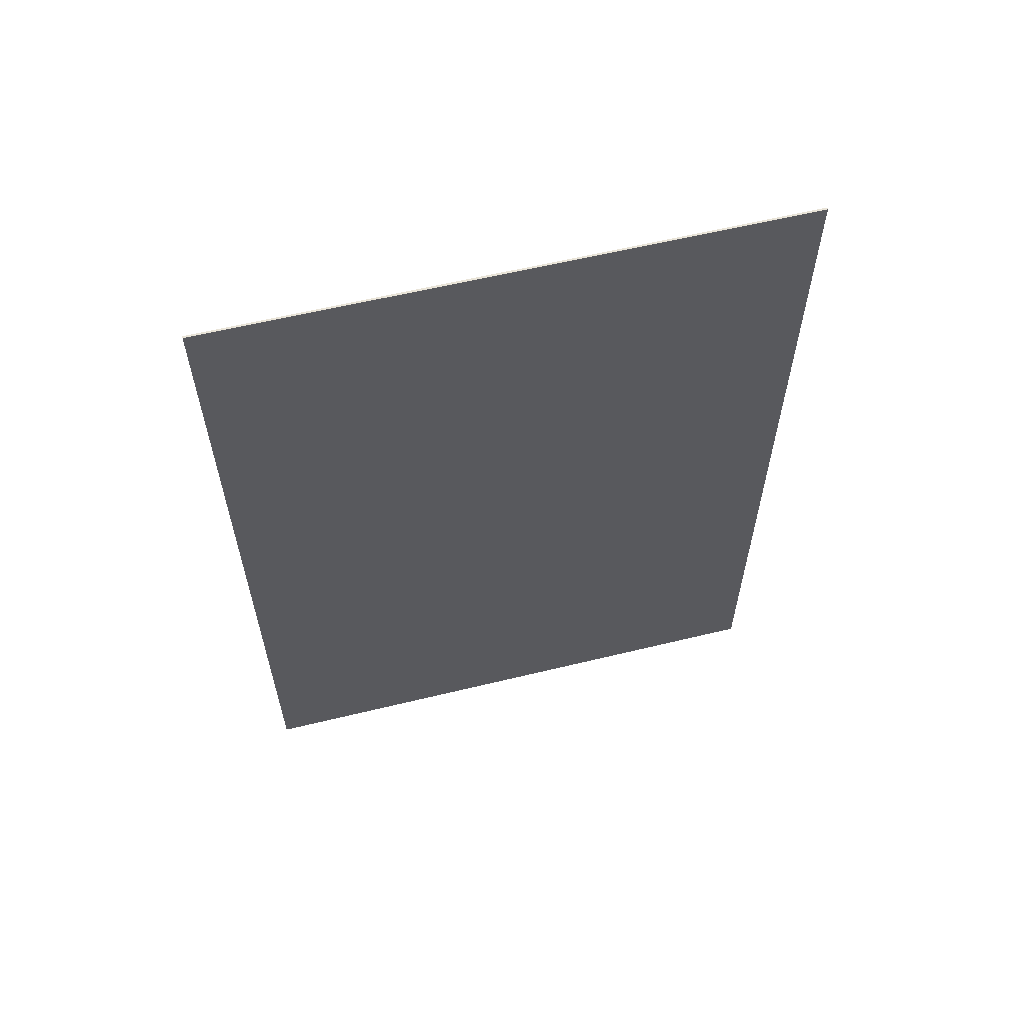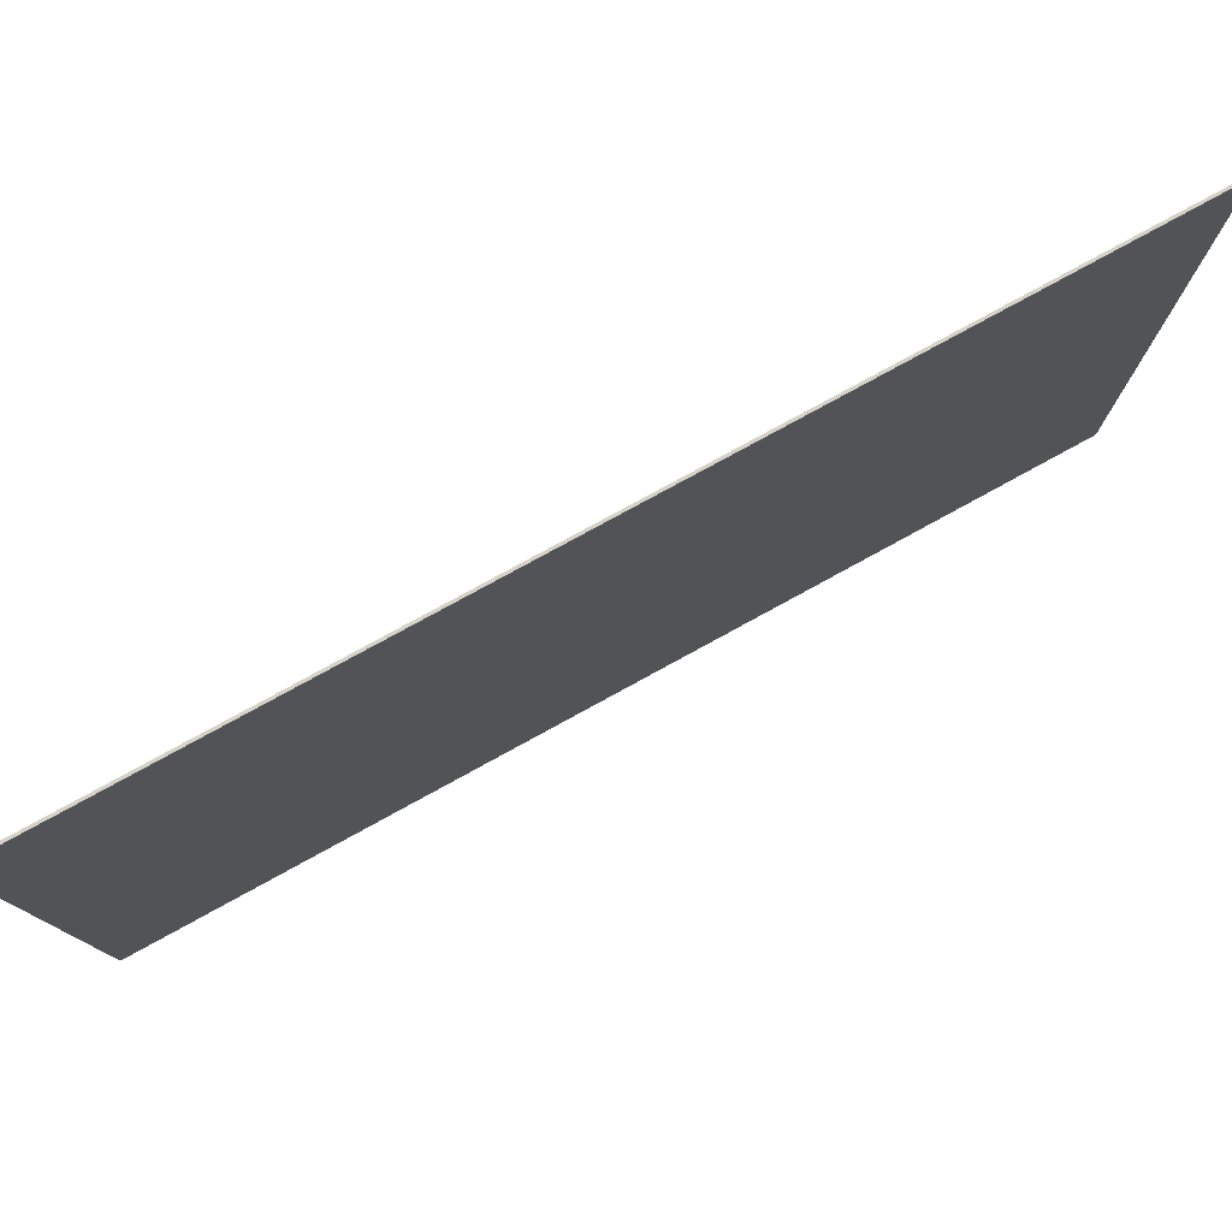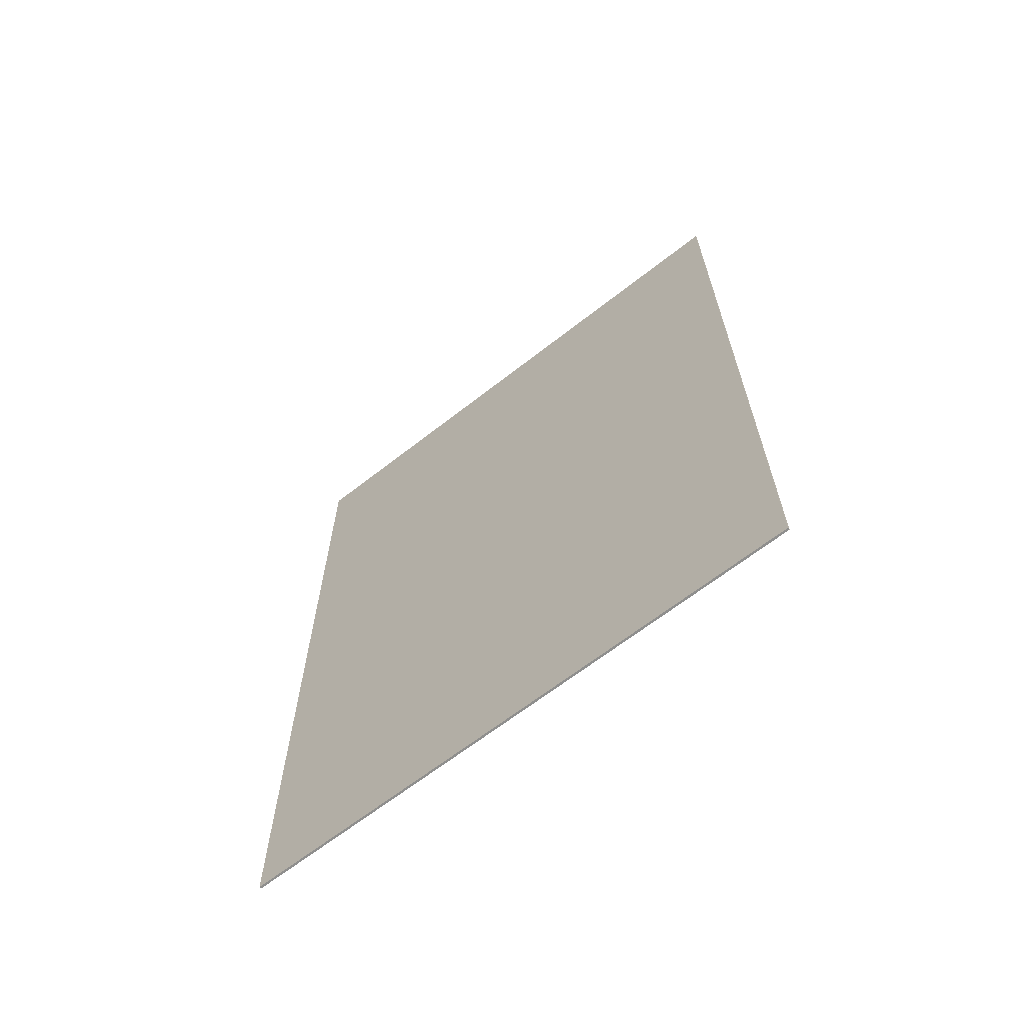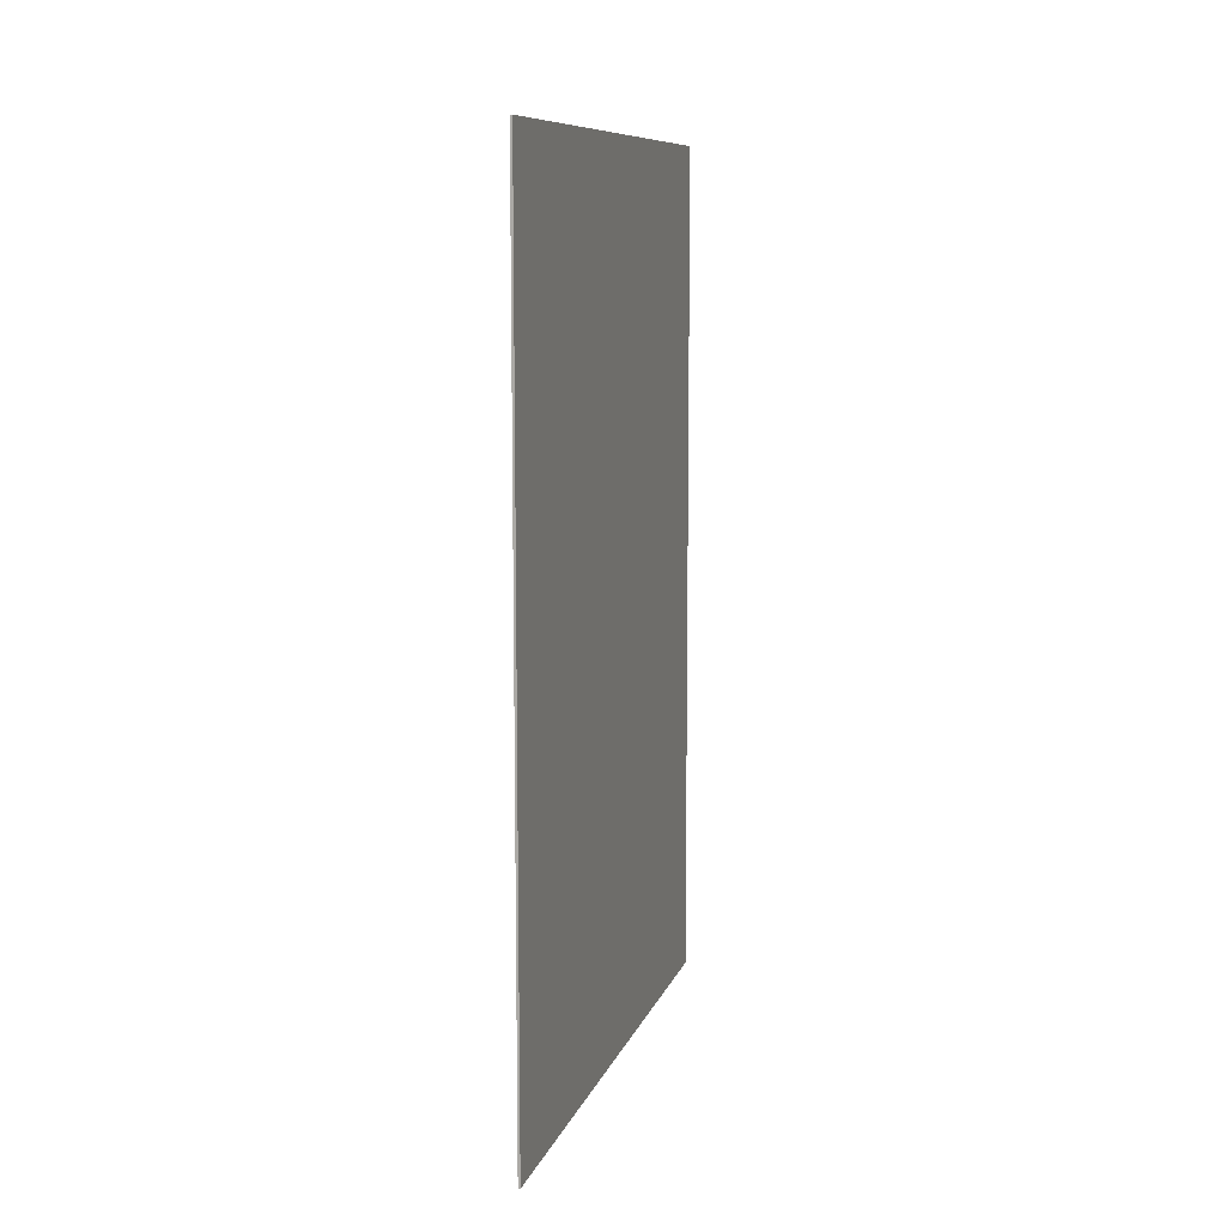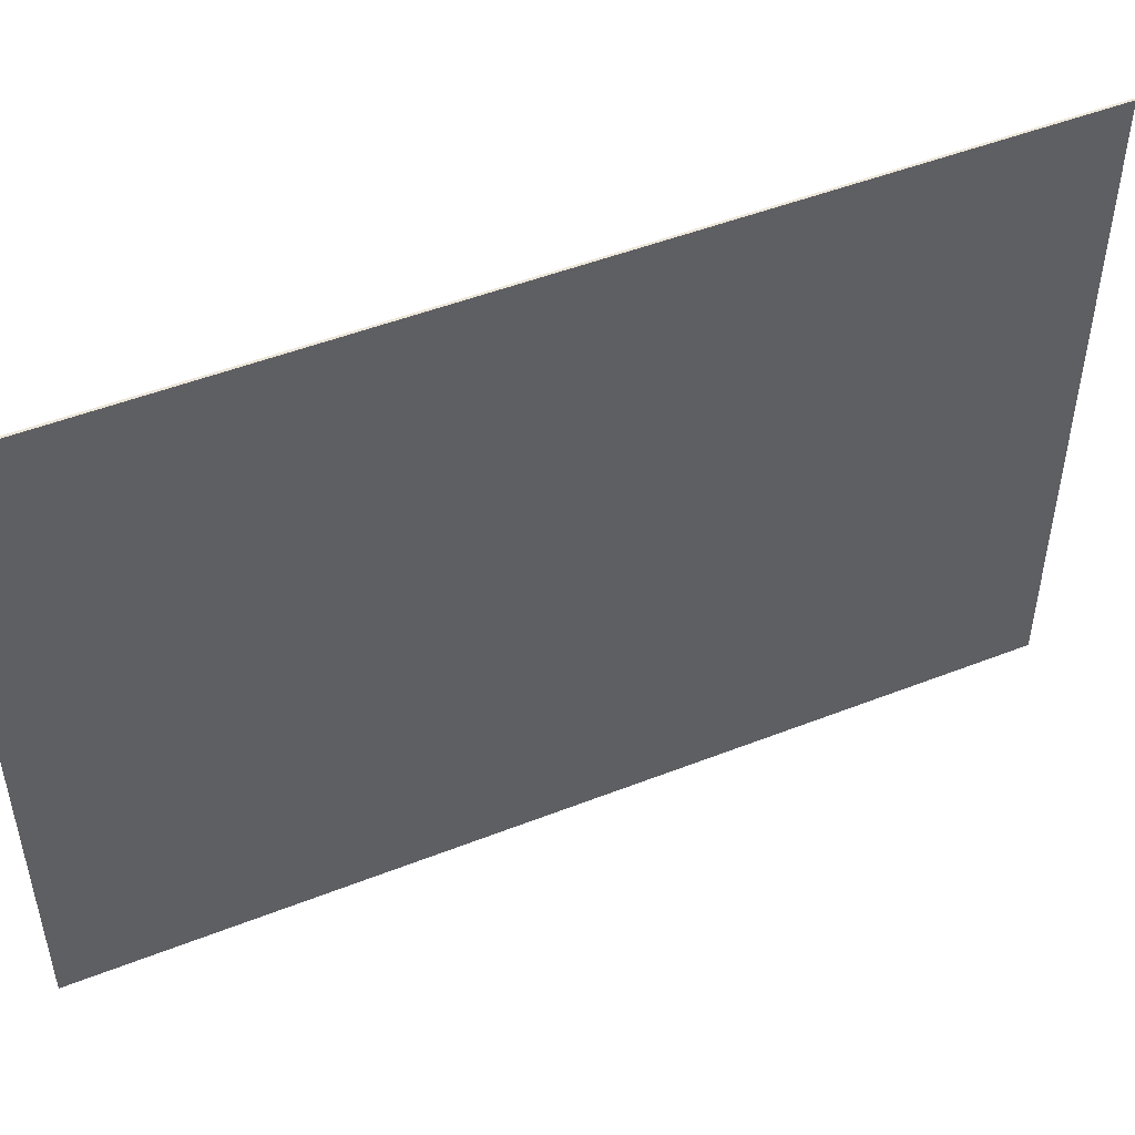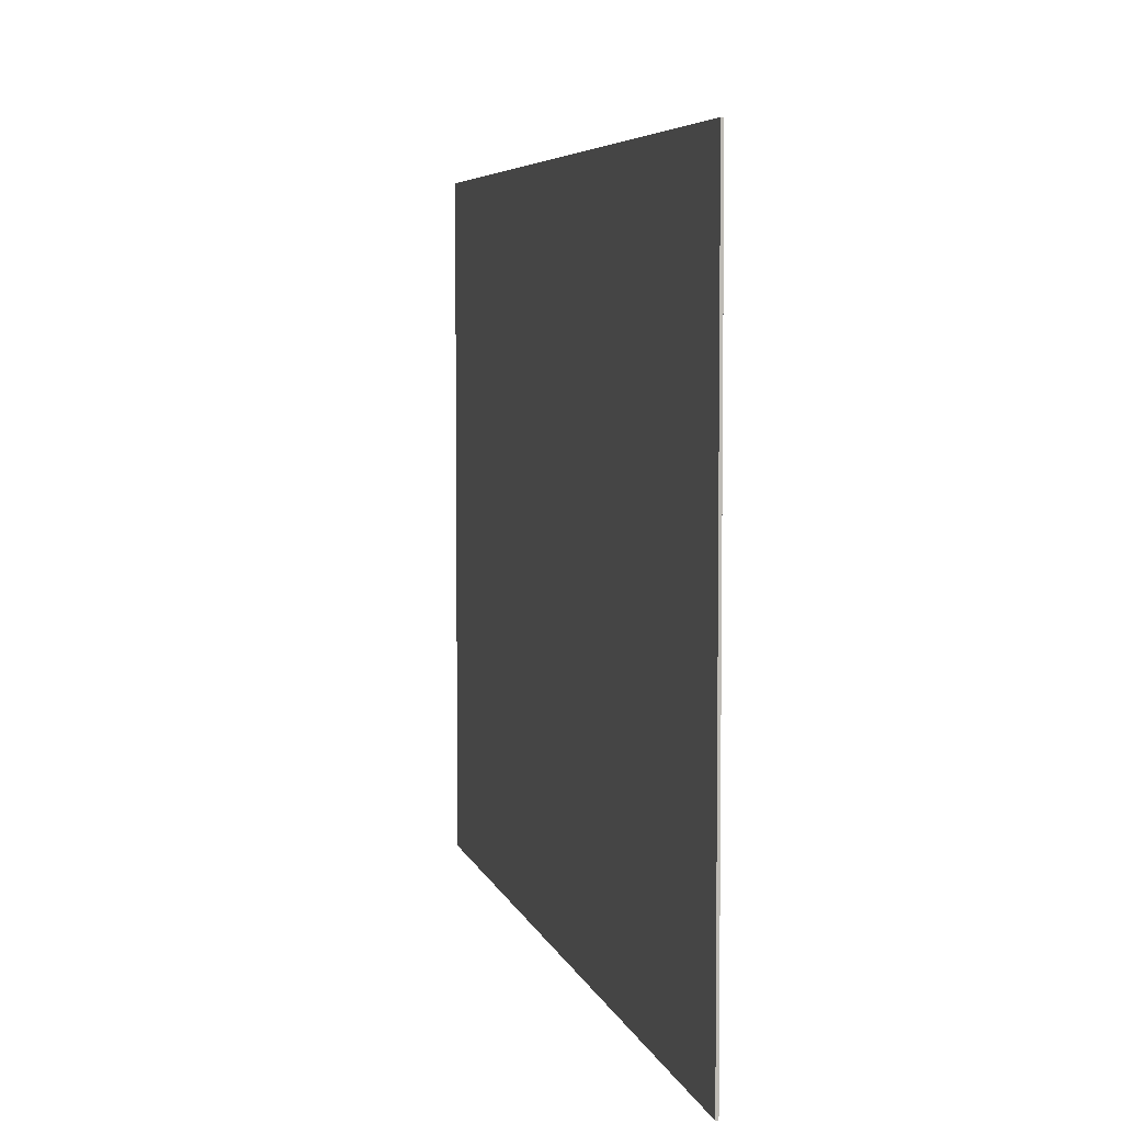
<metadata>
{"format":"obj","ext":"obj","renderer":"f3d","projection":"perspective","resolution":1024,"background":"white","views":[{"elev":60.0,"azim":76.0,"up":"+Z"},{"elev":78.6,"azim":61.3,"up":"+Y"},{"elev":-65.1,"azim":128.3,"up":"+Z"},{"elev":9.6,"azim":-165.0,"up":"+Z"},{"elev":48.9,"azim":-113.6,"up":"+Y"},{"elev":5.3,"azim":-12.5,"up":"+Y"}]}
</metadata>
<code>
v -1.891 1.337 -2.162
v -1.891 1.337 -1.775
v -1.891 1.07 -1.775
v -1.891 1.07 -2.162
v -1.891 1.07 -1.775
v -1.891 1.337 -1.775
v -1.892 1.337 -1.775
v -1.892 1.07 -1.775
v -1.891 1.337 -1.775
v -1.891 1.337 -2.162
v -1.892 1.337 -2.162
v -1.892 1.337 -1.775
v -1.891 1.337 -2.162
v -1.891 1.07 -2.162
v -1.892 1.07 -2.162
v -1.892 1.337 -2.162
v -1.891 1.07 -2.162
v -1.891 1.07 -1.775
v -1.892 1.07 -1.775
v -1.892 1.07 -2.162
v -1.892 1.07 -1.775
v -1.892 1.337 -1.775
v -1.892 1.337 -2.162
v -1.892 1.07 -2.162
f 1 2 3
f 1 3 4
f 5 6 7
f 5 7 8
f 9 10 11
f 9 11 12
f 13 14 15
f 13 15 16
f 17 18 19
f 17 19 20
f 21 22 23
f 21 23 24

</code>
